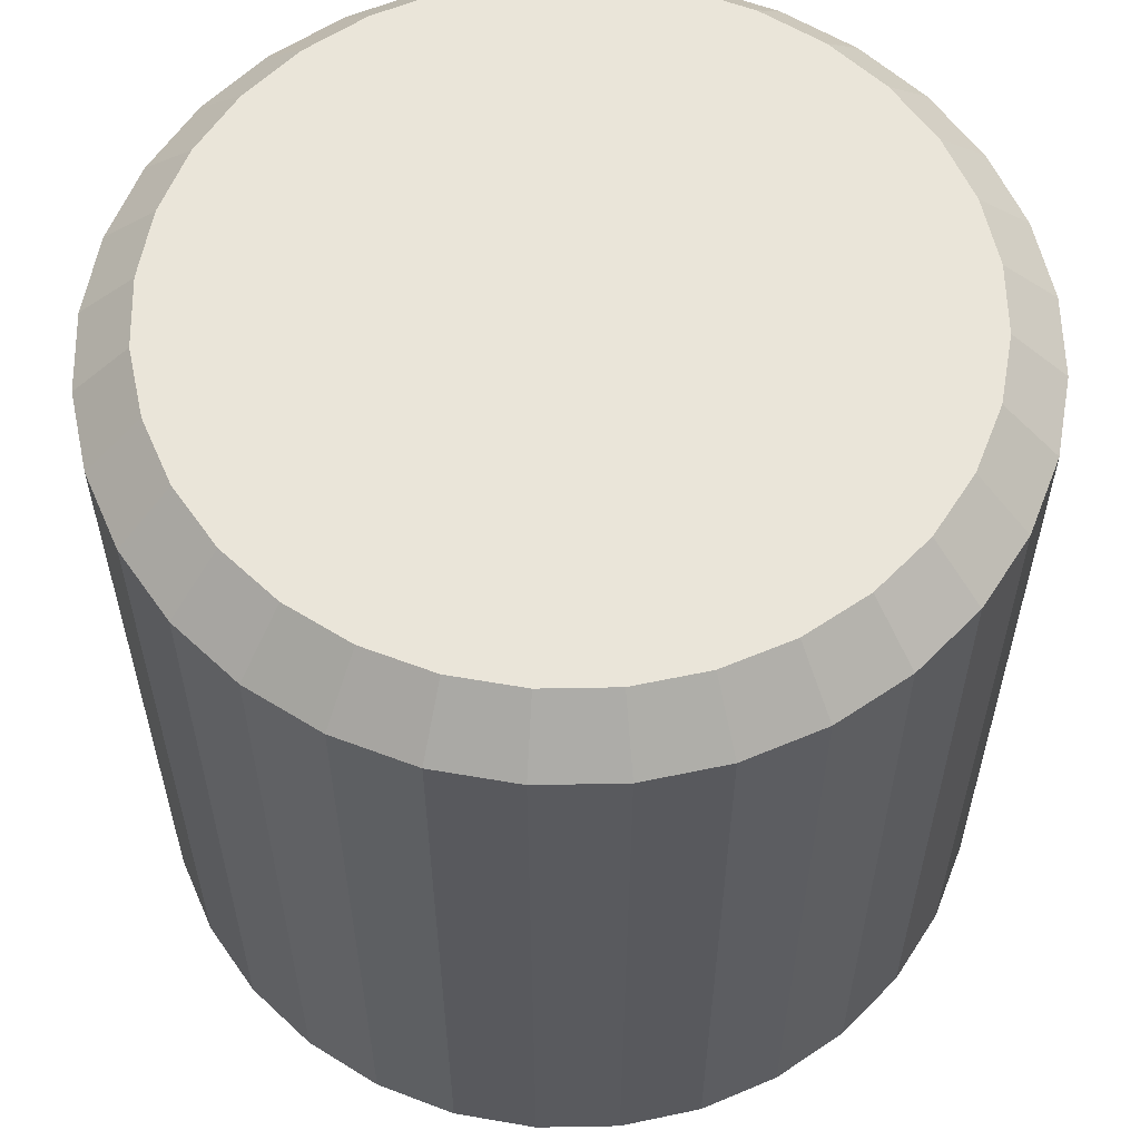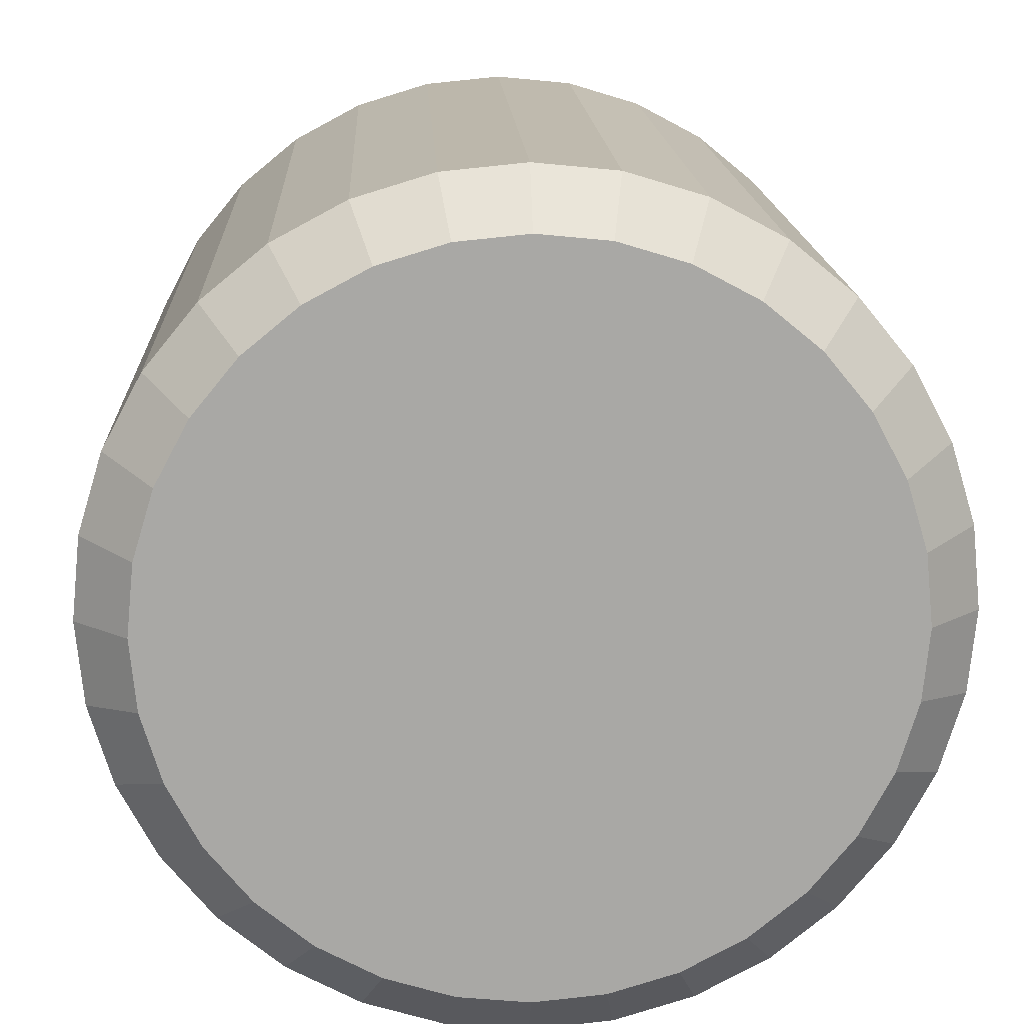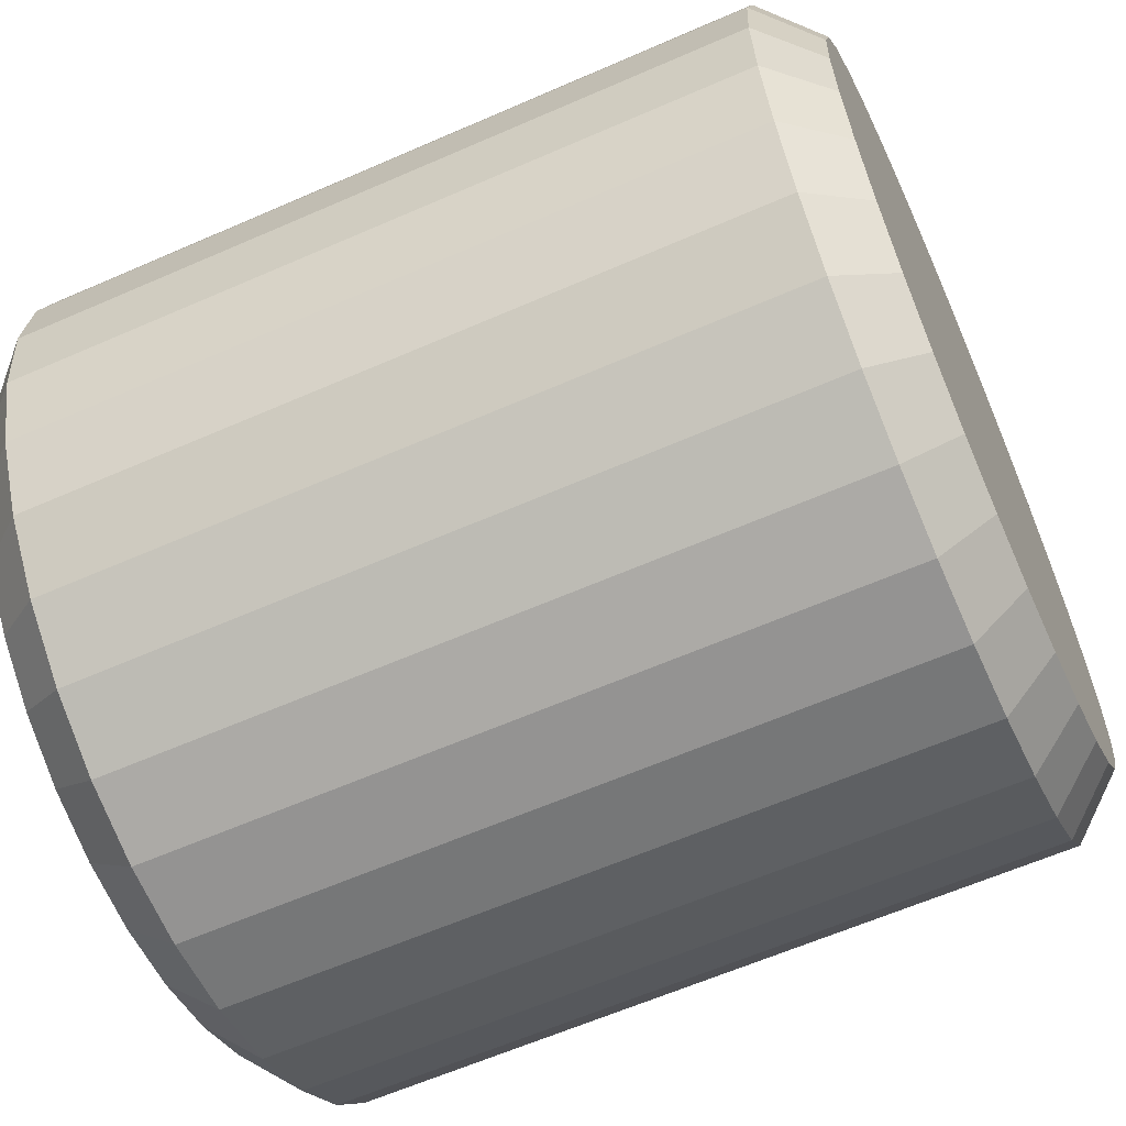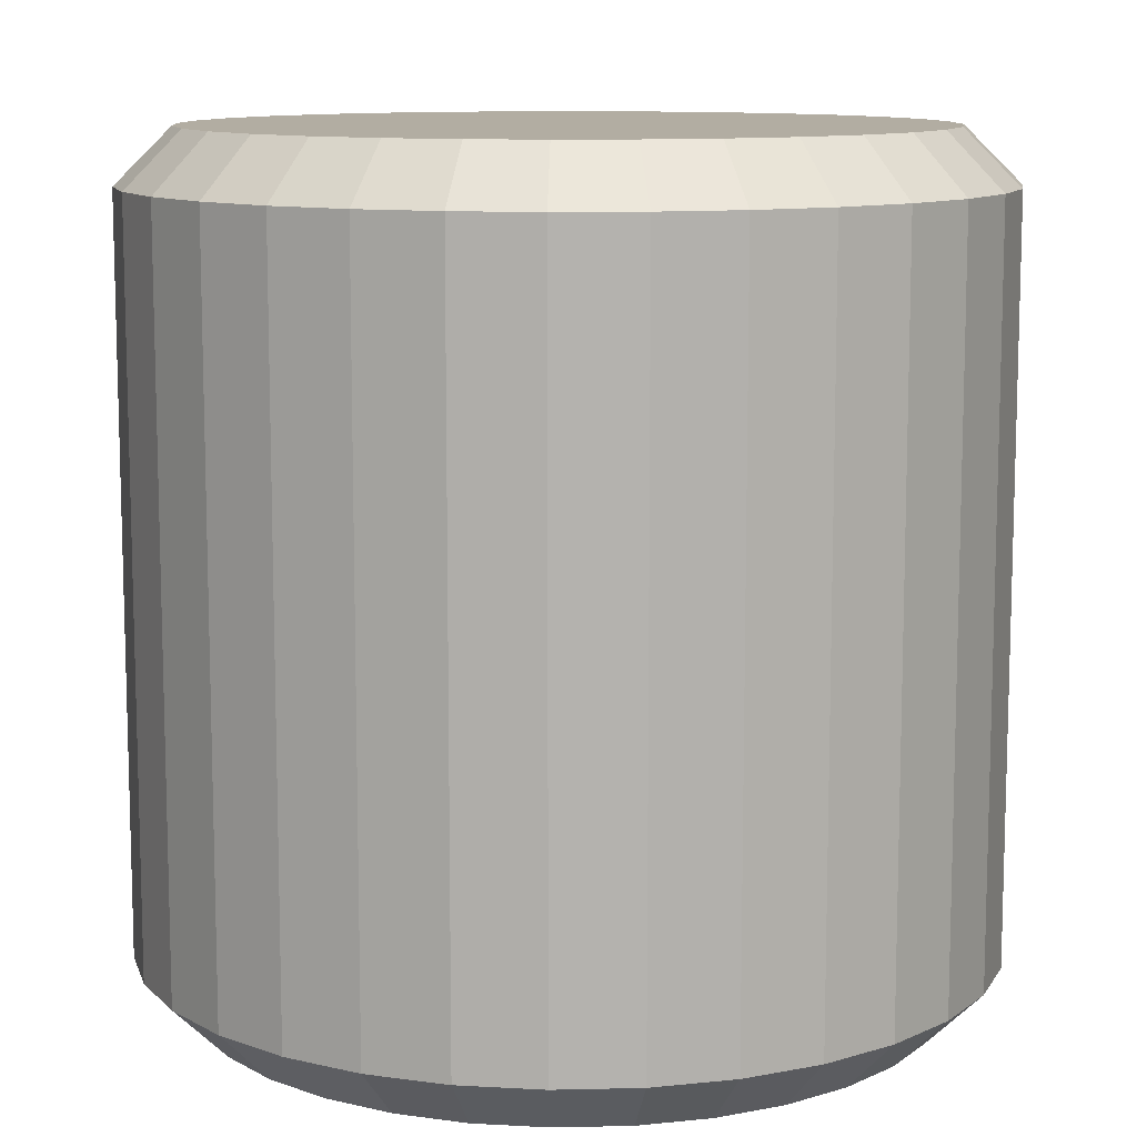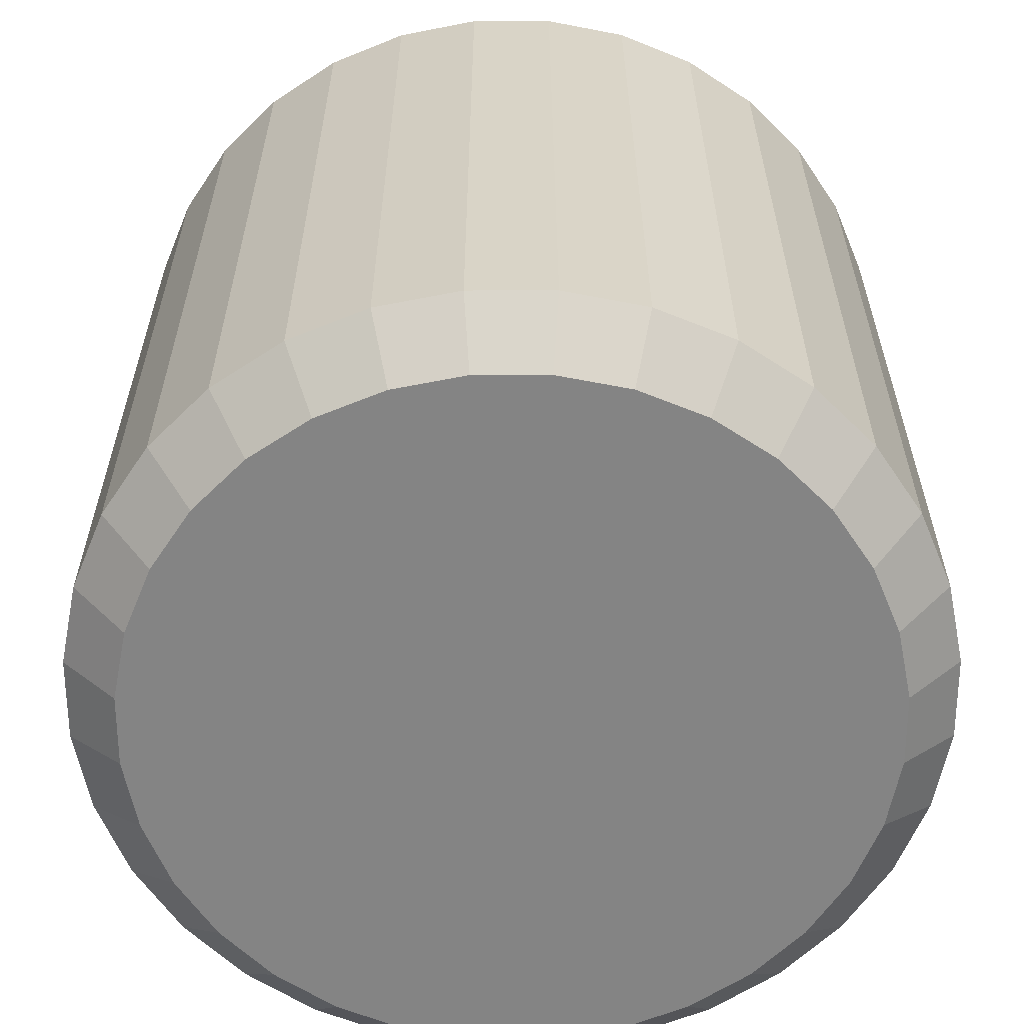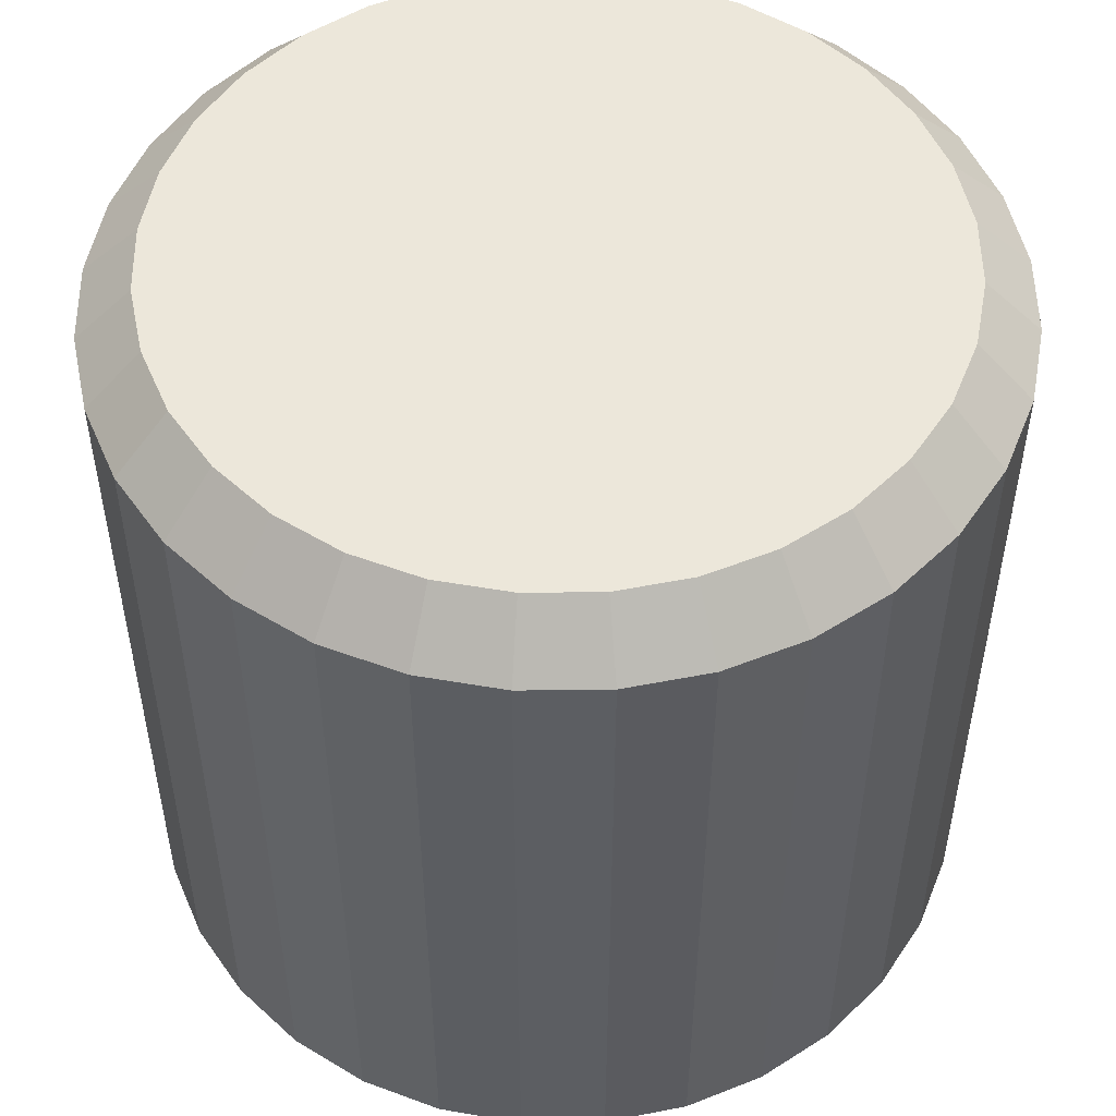
<metadata>
{"format":"obj","ext":"obj","renderer":"f3d","projection":"perspective","resolution":1024,"background":"white","views":[{"elev":58.5,"azim":-164.2,"up":"+Z"},{"elev":15.2,"azim":177.5,"up":"+Y"},{"elev":-62.0,"azim":114.0,"up":"+Y"},{"elev":10.6,"azim":-42.7,"up":"+Z"},{"elev":-61.3,"azim":163.2,"up":"+Z"},{"elev":51.9,"azim":-28.8,"up":"+Z"}]}
</metadata>
<code>
o 柱体
v 0.8694 0 -1
v 1 0 -0.87
v 0.8694 -0 1
v 1 0 0.87
v 0.8527 -0.1696 -1
v 0.9808 -0.1951 -0.87
v 0.8527 -0.1696 1
v 0.9808 -0.1951 0.87
v 0.8032 -0.3327 -1
v 0.9239 -0.3827 -0.87
v 0.8032 -0.3327 1
v 0.9239 -0.3827 0.87
v 0.7229 -0.483 -1
v 0.8315 -0.5556 -0.87
v 0.7229 -0.483 1
v 0.8315 -0.5556 0.87
v 0.6147 -0.6147 -1
v 0.7071 -0.7071 -0.87
v 0.6147 -0.6147 1
v 0.7071 -0.7071 0.87
v 0.483 -0.7229 -1
v 0.5556 -0.8315 -0.87
v 0.483 -0.7229 1
v 0.5556 -0.8315 0.87
v 0.3327 -0.8032 -1
v 0.3827 -0.9239 -0.87
v 0.3327 -0.8032 1
v 0.3827 -0.9239 0.87
v 0.1696 -0.8527 -1
v 0.1951 -0.9808 -0.87
v 0.1696 -0.8527 1
v 0.1951 -0.9808 0.87
v 0 -0.8694 -1
v 0 -1 -0.87
v -0 -0.8694 1
v 0 -1 0.87
v -0.1696 -0.8527 -1
v -0.1951 -0.9808 -0.87
v -0.1696 -0.8527 1
v -0.1951 -0.9808 0.87
v -0.3327 -0.8032 -1
v -0.3827 -0.9239 -0.87
v -0.3327 -0.8032 1
v -0.3827 -0.9239 0.87
v -0.483 -0.7229 -1
v -0.5556 -0.8315 -0.87
v -0.483 -0.7229 1
v -0.5556 -0.8315 0.87
v -0.6147 -0.6147 -1
v -0.7071 -0.7071 -0.87
v -0.6147 -0.6147 1
v -0.7071 -0.7071 0.87
v -0.7229 -0.483 -1
v -0.8315 -0.5556 -0.87
v -0.7229 -0.483 1
v -0.8315 -0.5556 0.87
v -0.8032 -0.3327 -1
v -0.9239 -0.3827 -0.87
v -0.8032 -0.3327 1
v -0.9239 -0.3827 0.87
v -0.8527 -0.1696 -1
v -0.9808 -0.1951 -0.87
v -0.8527 -0.1696 1
v -0.9808 -0.1951 0.87
v -0.8694 -0 -1
v -1 0 -0.87
v -0.8694 0 1
v -1 0 0.87
v -0.8527 0.1696 -1
v -0.9808 0.1951 -0.87
v -0.8527 0.1696 1
v -0.9808 0.1951 0.87
v -0.8032 0.3327 -1
v -0.9239 0.3827 -0.87
v -0.8032 0.3327 1
v -0.9239 0.3827 0.87
v -0.7229 0.483 -1
v -0.8315 0.5556 -0.87
v -0.7229 0.483 1
v -0.8315 0.5556 0.87
v -0.6147 0.6147 -1
v -0.7071 0.7071 -0.87
v -0.6147 0.6147 1
v -0.7071 0.7071 0.87
v -0.483 0.7229 -1
v -0.5556 0.8315 -0.87
v -0.483 0.7229 1
v -0.5556 0.8315 0.87
v -0.3327 0.8032 -1
v -0.3827 0.9239 -0.87
v -0.3327 0.8032 1
v -0.3827 0.9239 0.87
v -0.1696 0.8527 -1
v -0.1951 0.9808 -0.87
v -0.1696 0.8527 1
v -0.1951 0.9808 0.87
v -0 0.8694 -1
v 0 1 -0.87
v 0 0.8694 1
v 0 1 0.87
v 0.1696 0.8527 -1
v 0.1951 0.9808 -0.87
v 0.1696 0.8527 1
v 0.1951 0.9808 0.87
v 0.3327 0.8032 -1
v 0.3827 0.9239 -0.87
v 0.3327 0.8032 1
v 0.3827 0.9239 0.87
v 0.483 0.7229 -1
v 0.5556 0.8315 -0.87
v 0.483 0.7229 1
v 0.5556 0.8315 0.87
v 0.6147 0.6147 -1
v 0.7071 0.7071 -0.87
v 0.6147 0.6147 1
v 0.7071 0.7071 0.87
v 0.7229 0.483 -1
v 0.8315 0.5556 -0.87
v 0.7229 0.483 1
v 0.8315 0.5556 0.87
v 0.8032 0.3327 -1
v 0.9239 0.3827 -0.87
v 0.8032 0.3327 1
v 0.9239 0.3827 0.87
v 0.8527 0.1696 -1
v 0.9808 0.1951 -0.87
v 0.8527 0.1696 1
v 0.9808 0.1951 0.87
f 126 128 4 2
f 10 12 16 14
f 14 16 20 18
f 18 20 24 22
f 22 24 28 26
f 26 28 32 30
f 30 32 36 34
f 34 36 40 38
f 38 40 44 42
f 42 44 48 46
f 46 48 52 50
f 50 52 56 54
f 54 56 60 58
f 58 60 64 62
f 62 64 68 66
f 66 68 72 70
f 70 72 76 74
f 74 76 80 78
f 78 80 84 82
f 82 84 88 86
f 86 88 92 90
f 90 92 96 94
f 94 96 100 98
f 98 100 104 102
f 102 104 108 106
f 106 108 112 110
f 110 112 116 114
f 114 116 120 118
f 118 120 124 122
f 122 124 128 126
f 6 8 12 10
f 7 3 127 123 119 115 111 107 103 99 95 91 87 83 79 75 71 67 63 59 55 51 47 43 39 35 31 27 23 19 15 11
f 2 4 8 6
f 2 6 5 1
f 8 4 3 7
f 6 10 9 5
f 12 8 7 11
f 10 14 13 9
f 16 12 11 15
f 14 18 17 13
f 20 16 15 19
f 18 22 21 17
f 24 20 19 23
f 22 26 25 21
f 28 24 23 27
f 26 30 29 25
f 32 28 27 31
f 30 34 33 29
f 36 32 31 35
f 34 38 37 33
f 40 36 35 39
f 38 42 41 37
f 44 40 39 43
f 42 46 45 41
f 48 44 43 47
f 46 50 49 45
f 52 48 47 51
f 50 54 53 49
f 56 52 51 55
f 54 58 57 53
f 60 56 55 59
f 58 62 61 57
f 64 60 59 63
f 62 66 65 61
f 68 64 63 67
f 66 70 69 65
f 72 68 67 71
f 70 74 73 69
f 76 72 71 75
f 74 78 77 73
f 80 76 75 79
f 78 82 81 77
f 84 80 79 83
f 82 86 85 81
f 88 84 83 87
f 86 90 89 85
f 92 88 87 91
f 90 94 93 89
f 96 92 91 95
f 94 98 97 93
f 100 96 95 99
f 98 102 101 97
f 104 100 99 103
f 102 106 105 101
f 108 104 103 107
f 106 110 109 105
f 112 108 107 111
f 110 114 113 109
f 116 112 111 115
f 114 118 117 113
f 120 116 115 119
f 118 122 121 117
f 124 120 119 123
f 122 126 125 121
f 128 124 123 127
f 126 2 1 125
f 4 128 127 3
f 1 5 9 13 17 21 25 29 33 37 41 45 49 53 57 61 65 69 73 77 81 85 89 93 97 101 105 109 113 117 121 125

</code>
